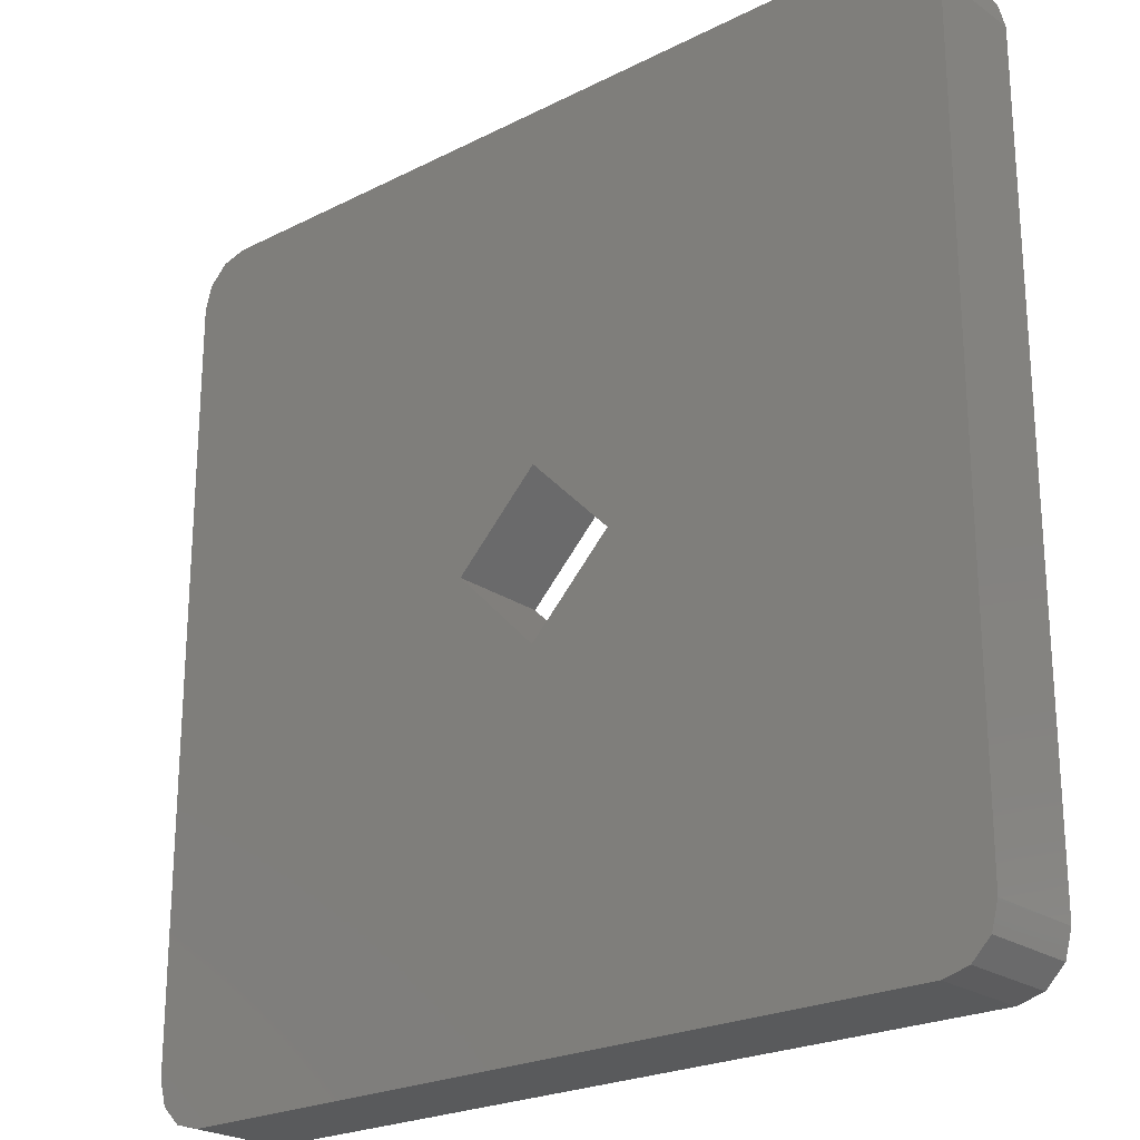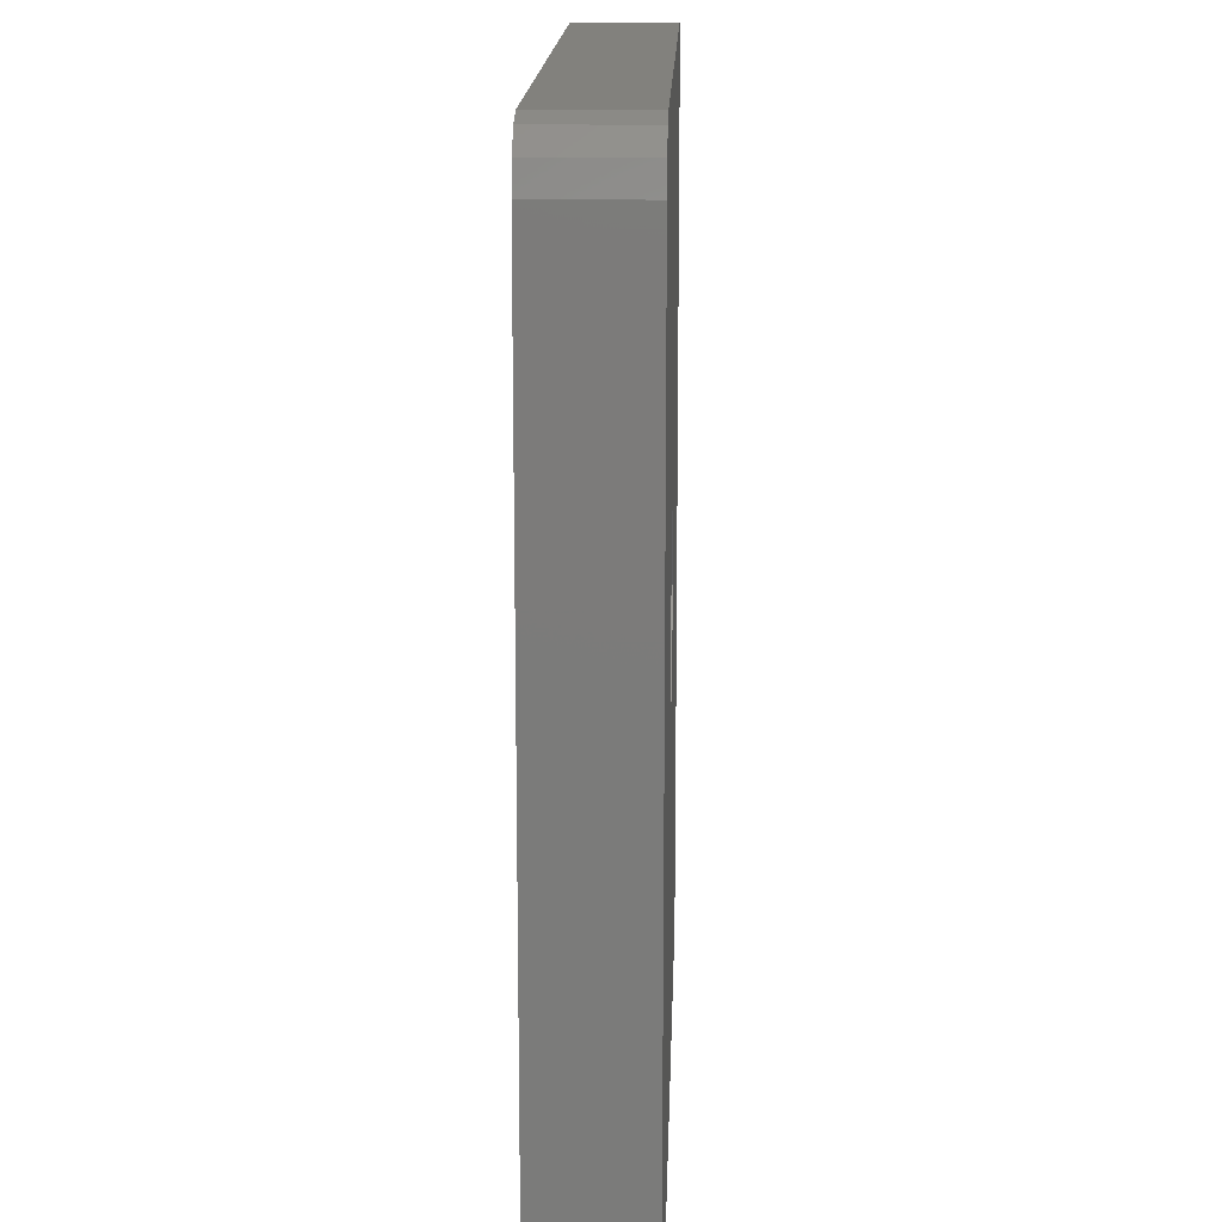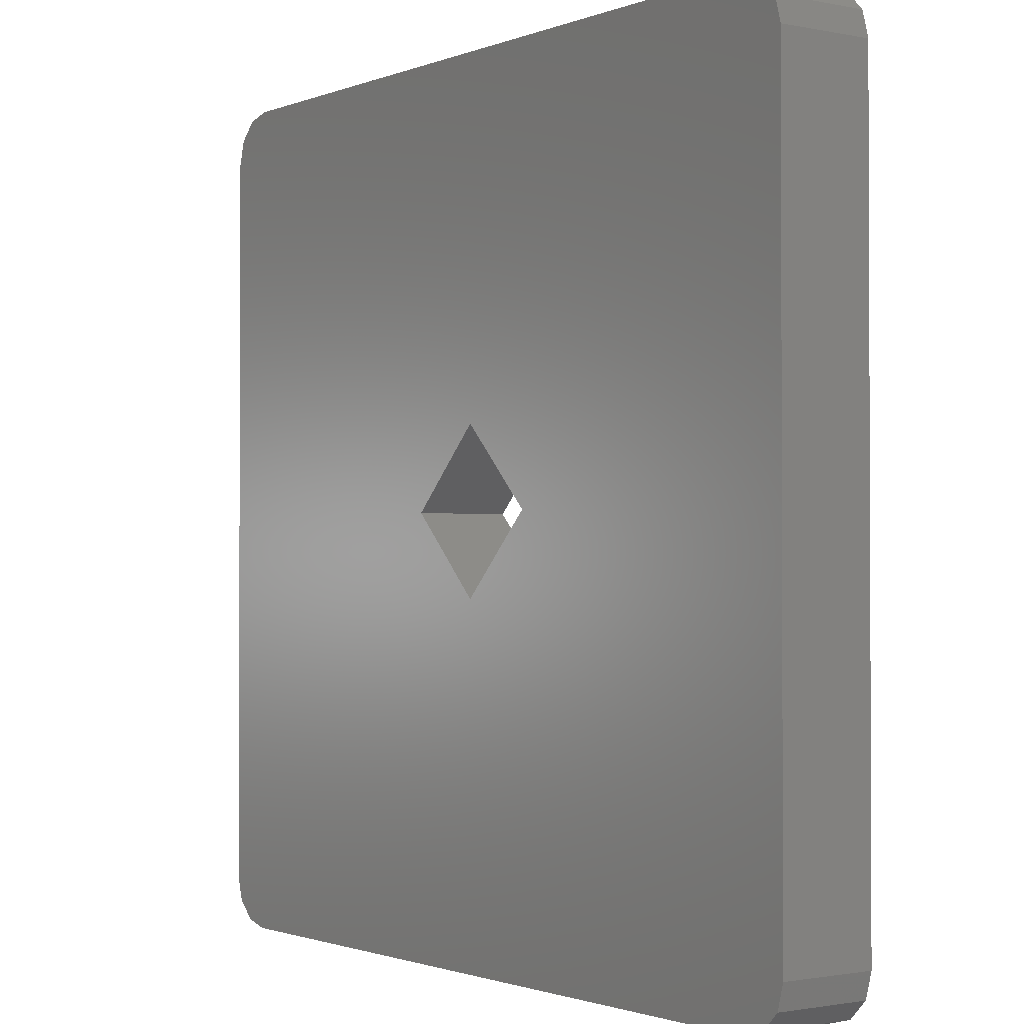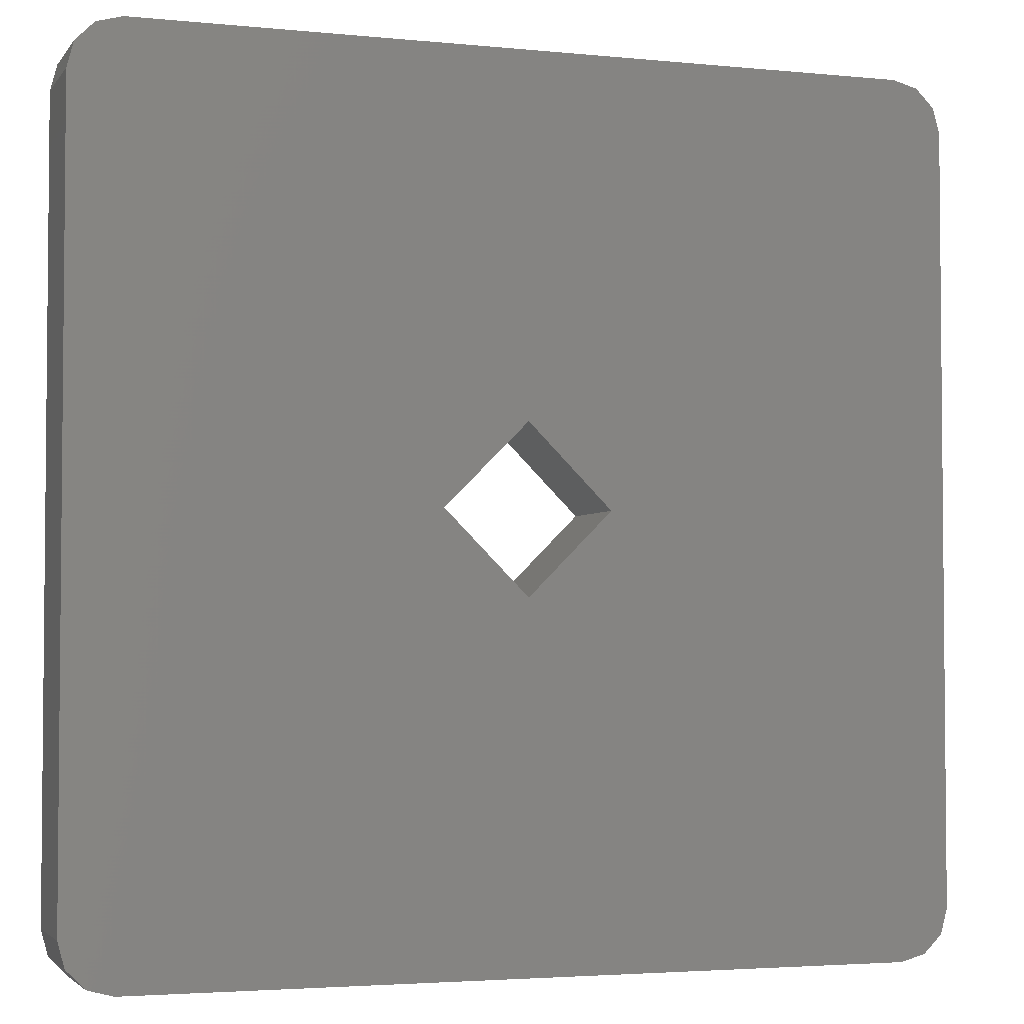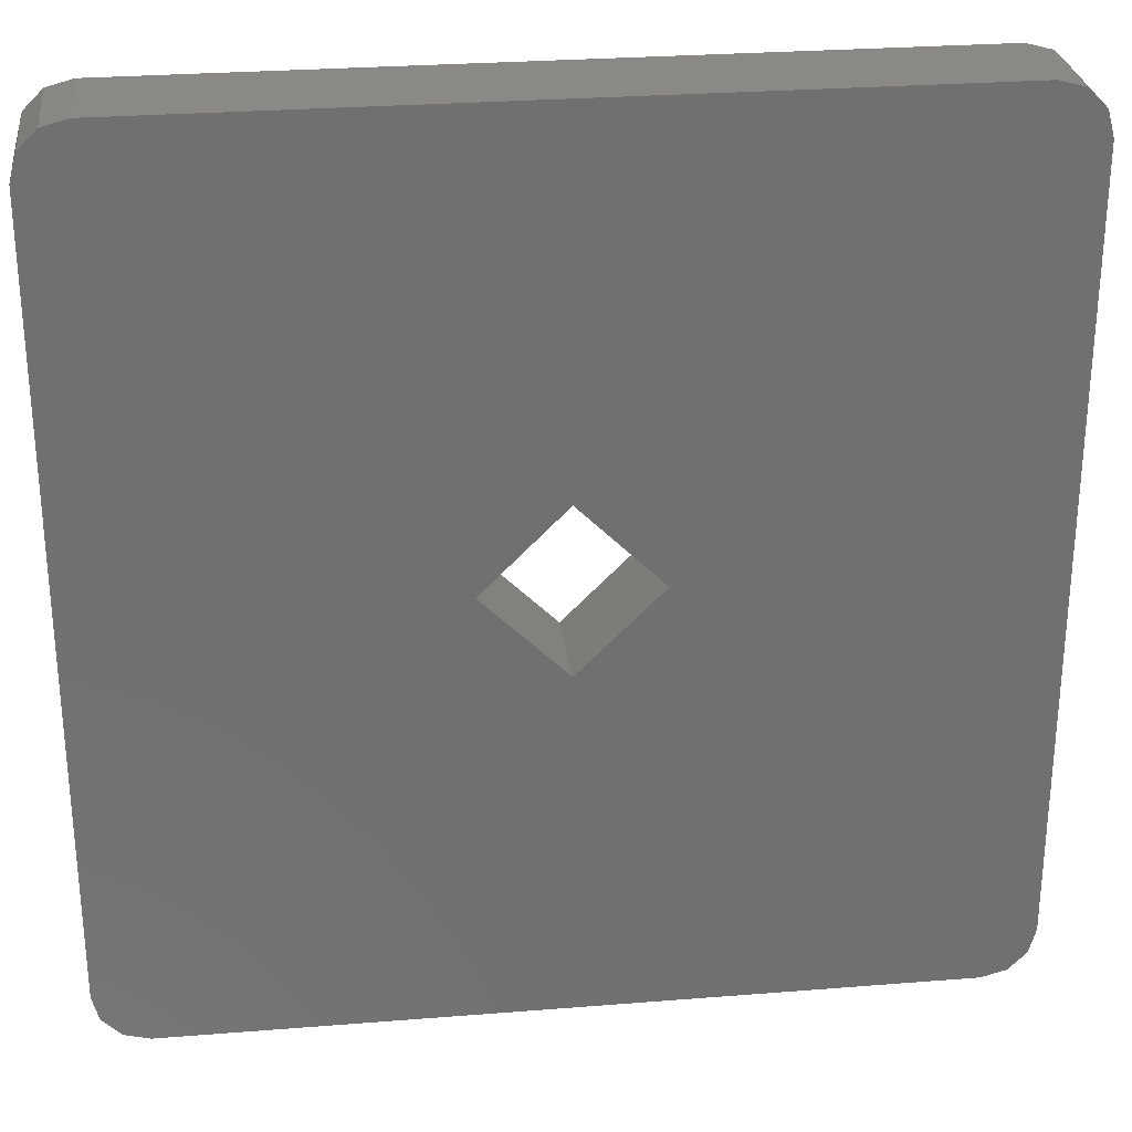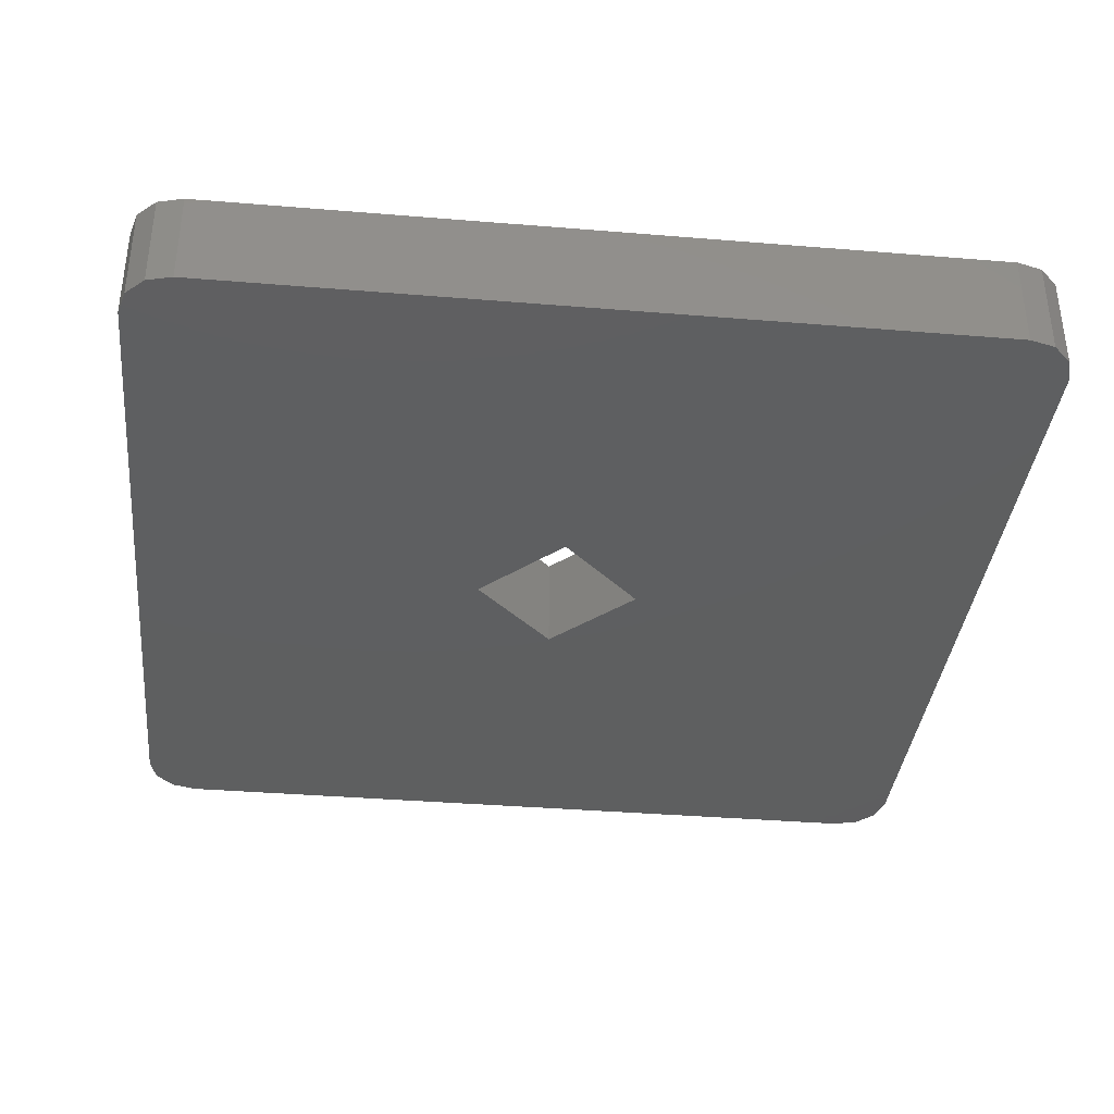
<metadata>
{"format":"stl","ext":"stl","renderer":"f3d","projection":"perspective","resolution":1024,"background":"white","views":[{"elev":-23.1,"azim":40.7,"up":"+Y"},{"elev":15.2,"azim":91.8,"up":"+Y"},{"elev":-1.4,"azim":54.0,"up":"+Y"},{"elev":-3.3,"azim":-18.9,"up":"+Y"},{"elev":28.0,"azim":173.1,"up":"+Y"},{"elev":-36.9,"azim":-6.1,"up":"+Z"}]}
</metadata>
<code>
# stl→obj: 40 verts, 80 faces
v -0.3068 -0.2728 0.8957
v -0.3064 -0.2715 0.8957
v -0.3055 -0.2706 0.8957
v -0.3042 -0.2702 0.8957
v -0.2887 -0.2926 0.8957
v -0.2844 -0.2883 0.8957
v -0.2647 -0.2702 0.8957
v -0.3068 -0.3123 0.8957
v -0.3055 -0.3146 0.8957
v -0.3064 -0.3136 0.8957
v -0.2621 -0.2728 0.8957
v -0.2634 -0.2706 0.8957
v -0.2624 -0.2715 0.8957
v -0.3042 -0.3149 0.8957
v -0.2844 -0.2968 0.8957
v -0.2802 -0.2926 0.8957
v -0.2647 -0.3149 0.8957
v -0.2621 -0.3123 0.8957
v -0.2624 -0.3136 0.8957
v -0.2634 -0.3146 0.8957
v -0.3068 -0.2728 0.9007
v -0.3064 -0.2715 0.9007
v -0.3055 -0.2706 0.9007
v -0.3042 -0.2702 0.9007
v -0.2647 -0.2702 0.9007
v -0.2634 -0.2706 0.9007
v -0.2624 -0.2715 0.9007
v -0.2621 -0.2728 0.9007
v -0.2621 -0.3123 0.9007
v -0.2624 -0.3136 0.9007
v -0.2634 -0.3146 0.9007
v -0.2647 -0.3149 0.9007
v -0.3042 -0.3149 0.9007
v -0.3055 -0.3146 0.9007
v -0.3064 -0.3136 0.9007
v -0.3068 -0.3123 0.9007
v -0.2844 -0.2883 0.9007
v -0.2887 -0.2926 0.9007
v -0.2844 -0.2968 0.9007
v -0.2802 -0.2926 0.9007
f 1 2 3
f 1 3 4
f 5 1 4
f 5 4 6
f 7 6 4
f 8 1 5
f 9 10 8
f 11 7 12
f 11 12 13
f 11 6 7
f 14 9 8
f 15 8 5
f 15 14 8
f 16 6 11
f 17 15 16
f 17 14 15
f 18 17 16
f 18 16 11
f 19 17 18
f 20 17 19
f 2 1 21
f 2 21 22
f 3 22 23
f 3 2 22
f 4 23 24
f 4 3 23
f 24 25 7
f 24 7 4
f 12 7 25
f 12 25 26
f 13 26 27
f 13 12 26
f 11 27 28
f 11 13 27
f 11 29 18
f 28 29 11
f 19 18 29
f 19 29 30
f 20 30 31
f 20 19 30
f 17 31 32
f 17 20 31
f 17 33 14
f 32 33 17
f 9 14 33
f 9 33 34
f 10 34 35
f 10 9 34
f 8 35 36
f 8 10 35
f 8 21 1
f 36 21 8
f 21 24 23
f 21 23 22
f 37 24 21
f 37 21 38
f 25 24 37
f 36 38 21
f 34 36 35
f 28 27 26
f 28 26 25
f 28 25 37
f 33 36 34
f 39 38 36
f 39 36 33
f 40 28 37
f 32 40 39
f 32 39 33
f 29 40 32
f 29 28 40
f 30 32 31
f 30 29 32
f 38 6 37
f 38 5 6
f 39 15 5
f 39 5 38
f 40 16 15
f 40 15 39
f 37 6 16
f 37 16 40

</code>
